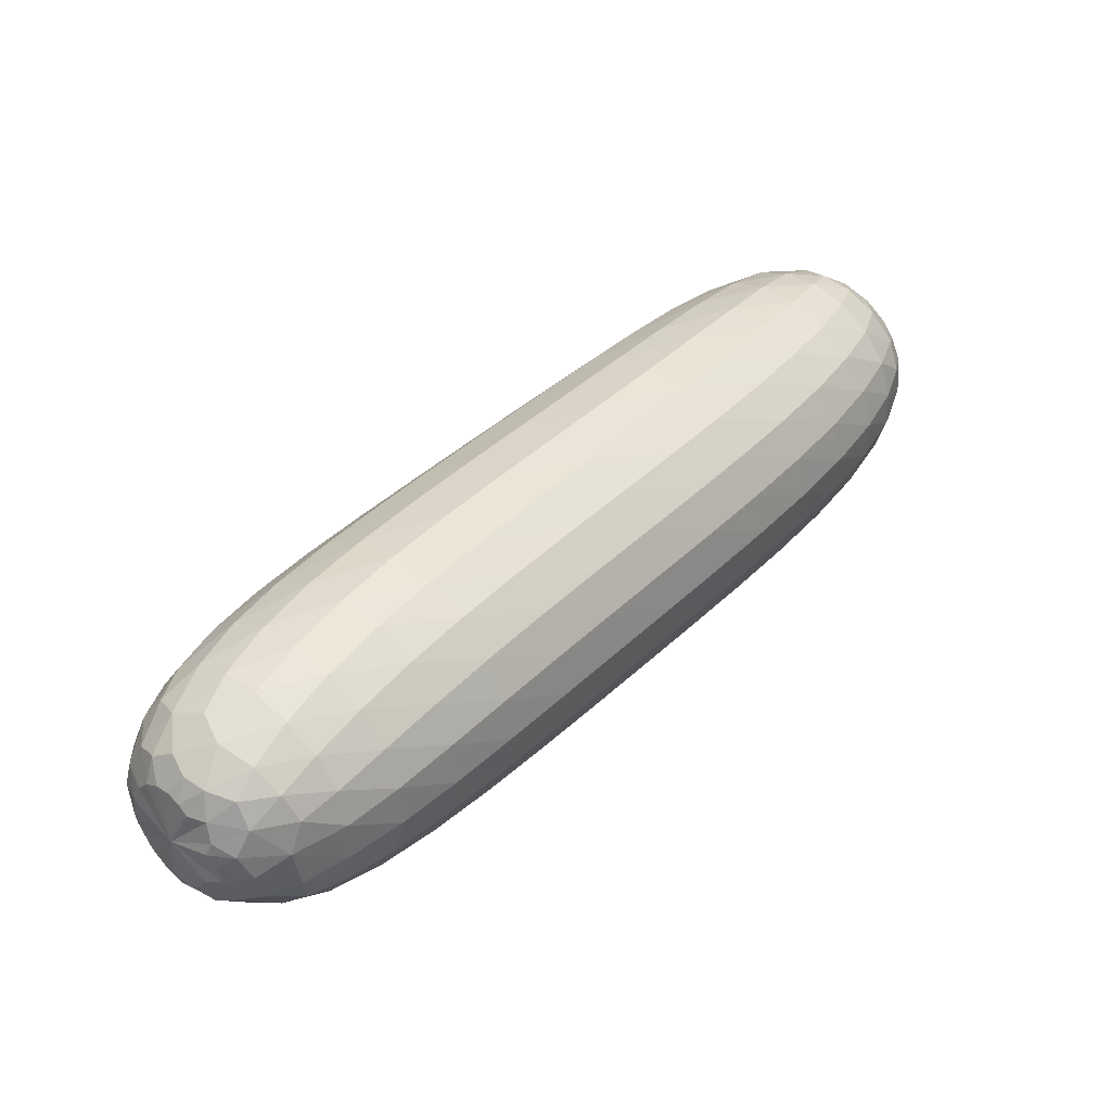
<metadata>
{"format":"obj","ext":"obj","renderer":"f3d","projection":"perspective","resolution":1024,"background":"white","views":[{"elev":65.9,"azim":168.7,"up":"+Z"}]}
</metadata>
<code>
v -2.106 -2.455 -2.63
v -2.221 -2.387 -2.611
v -2.281 -2.263 -2.555
v -2.382 -2.243 -2.473
v -2.489 -2.237 -2.344
v -2.525 -2.187 -2.197
v -2.575 -2.267 -2.095
v -2.56 -2.303 -1.951
v -2.56 -2.437 -1.909
v -2.488 -2.56 -1.821
v -2.399 -2.677 -1.775
v -2.298 -2.767 -1.764
v -2.249 -2.862 -1.854
v -2.119 -2.92 -1.911
v -2.086 -2.95 -2.027
v -2.069 -2.944 -2.181
v -1.999 -2.89 -2.326
v -1.96 -2.812 -2.434
v -2.041 -2.736 -2.521
v -2.071 -2.587 -2.601
v -1.941 -2.4 -2.618
v -2.033 -2.274 -2.614
v -2.137 -2.165 -2.562
v -2.239 -2.087 -2.469
v -2.339 -2.053 -2.34
v -2.416 -2.044 -2.188
v -2.461 -2.078 -2.037
v -2.474 -2.154 -1.896
v -2.454 -2.263 -1.783
v -2.401 -2.401 -1.702
v -2.315 -2.541 -1.65
v -2.212 -2.668 -1.644
v -2.111 -2.776 -1.695
v -2.009 -2.857 -1.788
v -1.92 -2.901 -1.91
v -1.864 -2.904 -2.062
v -1.82 -2.863 -2.223
v -1.794 -2.783 -2.368
v -1.817 -2.677 -2.485
v -1.873 -2.545 -2.572
v -1.726 -2.304 -2.566
v -1.824 -2.158 -2.573
v -1.937 -2.031 -2.527
v -2.051 -1.936 -2.434
v -2.157 -1.881 -2.302
v -2.244 -1.868 -2.144
v -2.301 -1.899 -1.976
v -2.322 -1.973 -1.817
v -2.307 -2.085 -1.682
v -2.257 -2.225 -1.582
v -2.174 -2.377 -1.524
v -2.069 -2.522 -1.514
v -1.954 -2.649 -1.557
v -1.841 -2.745 -1.649
v -1.738 -2.803 -1.78
v -1.659 -2.816 -1.937
v -1.607 -2.782 -2.107
v -1.583 -2.705 -2.269
v -1.596 -2.593 -2.407
v -1.647 -2.455 -2.509
v -1.486 -2.175 -2.483
v -1.59 -2.02 -2.498
v -1.707 -1.882 -2.457
v -1.828 -1.775 -2.366
v -1.94 -1.708 -2.234
v -2.033 -1.687 -2.072
v -2.097 -1.714 -1.897
v -2.126 -1.787 -1.727
v -2.115 -1.899 -1.579
v -2.068 -2.041 -1.467
v -1.987 -2.197 -1.4
v -1.881 -2.352 -1.385
v -1.762 -2.49 -1.423
v -1.64 -2.598 -1.513
v -1.529 -2.666 -1.646
v -1.439 -2.687 -1.807
v -1.378 -2.659 -1.982
v -1.35 -2.585 -2.153
v -1.36 -2.472 -2.303
v -1.407 -2.331 -2.416
v -1.235 -2.021 -2.379
v -1.339 -1.862 -2.399
v -1.46 -1.718 -2.363
v -1.584 -1.604 -2.274
v -1.701 -1.53 -2.142
v -1.798 -1.503 -1.978
v -1.866 -1.527 -1.8
v -1.898 -1.598 -1.625
v -1.891 -1.71 -1.47
v -1.846 -1.852 -1.351
v -1.766 -2.011 -1.277
v -1.661 -2.17 -1.258
v -1.54 -2.314 -1.293
v -1.415 -2.429 -1.381
v -1.298 -2.503 -1.513
v -1.202 -2.529 -1.676
v -1.135 -2.506 -1.854
v -1.104 -2.434 -2.03
v -1.111 -2.322 -2.186
v -1.156 -2.18 -2.306
v -0.9763 -1.851 -2.263
v -1.081 -1.69 -2.286
v -1.203 -1.543 -2.252
v -1.329 -1.425 -2.165
v -1.447 -1.348 -2.034
v -1.546 -1.318 -1.87
v -1.617 -1.339 -1.691
v -1.651 -1.408 -1.513
v -1.646 -1.519 -1.355
v -1.603 -1.661 -1.232
v -1.524 -1.821 -1.155
v -1.419 -1.982 -1.132
v -1.297 -2.129 -1.166
v -1.171 -2.247 -1.252
v -1.052 -2.324 -1.384
v -0.9535 -2.354 -1.547
v -0.8836 -2.333 -1.726
v -0.8495 -2.264 -1.904
v -0.8545 -2.153 -2.062
v -0.8982 -2.01 -2.186
v -0.7145 -1.67 -2.141
v -0.8193 -1.509 -2.165
v -0.941 -1.361 -2.133
v -1.068 -1.241 -2.047
v -1.187 -1.162 -1.916
v -1.287 -1.13 -1.753
v -1.359 -1.149 -1.574
v -1.394 -1.218 -1.395
v -1.39 -1.328 -1.236
v -1.348 -1.47 -1.11
v -1.27 -1.63 -1.032
v -1.165 -1.792 -1.007
v -1.043 -1.94 -1.039
v -0.9166 -2.059 -1.125
v -0.7973 -2.139 -1.256
v -0.697 -2.17 -1.419
v -0.6257 -2.151 -1.599
v -0.5903 -2.083 -1.777
v -0.5941 -1.972 -1.937
v -0.6369 -1.83 -2.062
v -0.4514 -1.485 -2.016
v -0.556 -1.323 -2.042
v -0.6776 -1.175 -2.01
v -0.8045 -1.055 -1.925
v -0.9242 -0.9744 -1.795
v -1.025 -0.9418 -1.632
v -1.097 -0.9602 -1.453
v -1.133 -1.028 -1.274
v -1.13 -1.138 -1.114
v -1.088 -1.279 -0.9876
v -1.011 -1.439 -0.908
v -0.9062 -1.601 -0.8826
v -0.7845 -1.749 -0.9139
v -0.6576 -1.87 -0.9989
v -0.5379 -1.95 -1.129
v -0.4371 -1.982 -1.292
v -0.3651 -1.964 -1.472
v -0.3289 -1.897 -1.65
v -0.3321 -1.787 -1.811
v -0.3743 -1.645 -1.937
v -0.1889 -1.3 -1.891
v -0.293 -1.138 -1.917
v -0.4144 -0.9894 -1.887
v -0.5412 -0.8687 -1.803
v -0.661 -0.7877 -1.673
v -0.7621 -0.7542 -1.511
v -0.8346 -0.7717 -1.332
v -0.8714 -0.8383 -1.153
v -0.8689 -0.9476 -0.9925
v -0.8273 -1.089 -0.8659
v -0.7508 -1.248 -0.7854
v -0.6468 -1.41 -0.759
v -0.5255 -1.559 -0.7894
v -0.3987 -1.679 -0.8734
v -0.2788 -1.76 -1.003
v -0.1777 -1.794 -1.165
v -0.1051 -1.776 -1.345
v -0.06827 -1.71 -1.523
v -0.07073 -1.601 -1.684
v -0.1123 -1.459 -1.81
v 0.07083 -1.119 -1.765
v -0.03233 -0.9574 -1.792
v -0.1531 -0.8087 -1.764
v -0.2796 -0.6873 -1.682
v -0.3994 -0.6053 -1.554
v -0.5008 -0.5705 -1.393
v -0.5739 -0.5864 -1.215
v -0.6117 -0.6513 -1.036
v -0.6102 -0.759 -0.8758
v -0.5697 -0.899 -0.7484
v -0.4943 -1.058 -0.6668
v -0.3914 -1.219 -0.6388
v -0.2709 -1.368 -0.6673
v -0.1446 -1.489 -0.7496
v -0.02485 -1.571 -0.8776
v 0.07665 -1.606 -1.039
v 0.1499 -1.59 -1.217
v 0.1878 -1.525 -1.395
v 0.1865 -1.418 -1.556
v 0.1462 -1.278 -1.683
v 0.3234 -0.9477 -1.637
v 0.2224 -0.7872 -1.667
v 0.1032 -0.6388 -1.642
v -0.0224 -0.5167 -1.564
v -0.1418 -0.4331 -1.44
v -0.2433 -0.396 -1.282
v -0.3172 -0.409 -1.106
v -0.3566 -0.4706 -0.9291
v -0.3572 -0.5749 -0.7687
v -0.3189 -0.7119 -0.6406
v -0.2456 -0.8684 -0.5572
v -0.1449 -1.029 -0.5265
v -0.02648 -1.177 -0.5515
v 0.0983 -1.299 -0.63
v 0.2174 -1.383 -0.7544
v 0.3192 -1.42 -0.9126
v 0.3935 -1.407 -1.089
v 0.4331 -1.346 -1.266
v 0.434 -1.241 -1.426
v 0.3963 -1.104 -1.554
v 0.5616 -0.7926 -1.506
v 0.4651 -0.6351 -1.54
v 0.3496 -0.488 -1.52
v 0.2262 -0.3655 -1.449
v 0.1076 -0.2797 -1.332
v 0.00645 -0.2389 -1.182
v -0.06783 -0.2471 -1.011
v -0.1096 -0.303 -0.8373
v -0.1141 -0.4008 -0.6784
v -0.07961 -0.5315 -0.5501
v -0.009942 -0.683 -0.4644
v 0.08673 -0.8405 -0.4294
v 0.2009 -0.988 -0.4486
v 0.322 -1.111 -0.5201
v 0.4389 -1.196 -0.6374
v 0.5404 -1.236 -0.7894
v 0.6159 -1.228 -0.9612
v 0.658 -1.173 -1.135
v 0.6627 -1.076 -1.294
v 0.6296 -0.9447 -1.422
v 0.7744 -0.661 -1.372
v 0.6861 -0.5088 -1.409
v 0.5777 -0.3656 -1.398
v 0.46 -0.2443 -1.335
v 0.3429 -0.1563 -1.231
v 0.2416 -0.1105 -1.095
v 0.169 -0.1116 -0.9353
v 0.1262 -0.1591 -0.7677
v 0.1148 -0.2467 -0.6125
v 0.1419 -0.3657 -0.4856
v 0.2065 -0.5066 -0.3981
v 0.2975 -0.6575 -0.3578
v 0.404 -0.8018 -0.3683
v 0.5179 -0.924 -0.4289
v 0.6292 -1.012 -0.5338
v 0.7284 -1.056 -0.6741
v 0.8053 -1.054 -0.837
v 0.8503 -1.009 -1.005
v 0.8599 -0.9231 -1.16
v 0.8338 -0.8039 -1.287
v 0.9467 -0.5607 -1.237
v 0.8743 -0.4152 -1.271
v 0.7751 -0.2782 -1.271
v 0.6695 -0.1634 -1.224
v 0.5605 -0.07387 -1.13
v 0.4529 -0.02325 -1.019
v 0.3812 -0.01477 -0.8832
v 0.3484 -0.0507 -0.7256
v 0.3286 -0.1262 -0.5759
v 0.3381 -0.2276 -0.4545
v 0.3951 -0.3488 -0.3671
v 0.4834 -0.4846 -0.3223
v 0.5781 -0.6241 -0.322
v 0.6787 -0.7423 -0.3676
v 0.7801 -0.8327 -0.4552
v 0.87 -0.884 -0.5747
v 0.9496 -0.883 -0.7213
v 0.9974 -0.8529 -0.8799
v 1.012 -0.7842 -1.025
v 0.9943 -0.6826 -1.15
v 1.054 -0.4996 -1.116
v 1.016 -0.3692 -1.135
v 0.9402 -0.2148 -1.116
v 0.8233 -0.1338 -1.133
v 0.7677 -0.03868 -1.021
v 0.6415 0.01498 -0.9321
v 0.5414 0.02887 -0.8569
v 0.5381 0.01415 -0.7229
v 0.5546 -0.05059 -0.5616
v 0.4939 -0.138 -0.4604
v 0.5482 -0.2236 -0.3772
v 0.6277 -0.3327 -0.3282
v 0.7455 -0.4507 -0.323
v 0.7817 -0.5887 -0.3434
v 0.9049 -0.6411 -0.416
v 0.9495 -0.7383 -0.5074
v 1.033 -0.7253 -0.6175
v 1.1 -0.6797 -0.7656
v 1.098 -0.6804 -0.9081
v 1.107 -0.5575 -0.9998
v -2.47 -2.711 -2.273
v 0.9981 -0.2123 -0.627
v -2.239 -2.572 -2.589
v -2.309 -2.498 -2.58
v -2.371 -2.422 -2.543
v -2.477 -2.401 -2.446
v -2.548 -2.427 -2.361
v -2.577 -2.34 -2.261
v -2.61 -2.436 -2.195
v -2.613 -2.416 -2.066
v -2.61 -2.522 -2.056
v -2.579 -2.598 -2.004
v -2.513 -2.683 -1.932
v -2.421 -2.786 -1.907
v -2.374 -2.861 -1.98
v -2.271 -2.922 -2.014
v -2.215 -2.949 -2.116
v -2.26 -2.93 -2.211
v -2.188 -2.915 -2.296
v -2.144 -2.856 -2.411
v -2.203 -2.792 -2.476
v -2.204 -2.706 -2.539
v 1.053 -0.2437 -0.9908
v 1.1 -0.3774 -1.006
v 1.006 -0.1419 -0.9379
v 0.9118 -0.08563 -0.9942
v 0.8875 -0.03473 -0.8908
v 0.8148 -0.000133 -0.8223
v 0.6842 0.02824 -0.7645
v 0.7069 -0.008234 -0.6276
v 0.7566 -0.06652 -0.5286
v 0.686 -0.1326 -0.4392
v 0.7137 -0.2279 -0.3695
v 0.8232 -0.2941 -0.3669
v 0.8921 -0.3656 -0.3748
v 0.9212 -0.4683 -0.3849
v 1.005 -0.4995 -0.4537
v 1.047 -0.5767 -0.5266
v 1.115 -0.5581 -0.6475
v 1.146 -0.513 -0.7367
v 1.148 -0.5321 -0.8451
v 1.139 -0.3976 -0.8794
v -2.374 -2.58 -2.506
v -2.328 -2.678 -2.486
v -2.454 -2.535 -2.447
v -2.513 -2.528 -2.387
v -2.541 -2.546 -2.338
v -2.575 -2.504 -2.29
v -2.58 -2.551 -2.238
v -2.601 -2.543 -2.165
v -2.585 -2.611 -2.126
v -2.561 -2.657 -2.121
v -2.544 -2.686 -2.075
v -2.499 -2.744 -2.047
v -2.449 -2.803 -2.058
v -2.396 -2.853 -2.095
v -2.342 -2.892 -2.157
v -2.359 -2.866 -2.232
v -2.323 -2.873 -2.274
v -2.292 -2.852 -2.338
v -2.291 -2.811 -2.399
v -2.307 -2.755 -2.447
v 1.095 -0.275 -0.8584
v 1.049 -0.1891 -0.8471
v 1.018 -0.1458 -0.8128
v 0.9711 -0.09363 -0.8398
v 0.9249 -0.06236 -0.7771
v 0.9012 -0.06198 -0.7223
v 0.8333 -0.03365 -0.6829
v 0.8409 -0.07041 -0.592
v 0.8669 -0.1086 -0.5519
v 0.839 -0.1313 -0.5031
v 0.8401 -0.1966 -0.4417
v 0.9094 -0.241 -0.4561
v 0.9317 -0.2854 -0.4397
v 0.9655 -0.34 -0.4469
v 1.005 -0.3857 -0.476
v 1.048 -0.4198 -0.5262
v 1.085 -0.4344 -0.5932
v 1.116 -0.4174 -0.6692
v 1.133 -0.3899 -0.7566
v 1.107 -0.3105 -0.7808
f 1 2 22
f 1 22 21
f 2 3 23
f 2 23 22
f 3 4 24
f 3 24 23
f 4 5 25
f 4 25 24
f 5 6 26
f 5 26 25
f 6 7 27
f 6 27 26
f 7 8 28
f 7 28 27
f 8 9 29
f 8 29 28
f 9 10 30
f 9 30 29
f 10 11 31
f 10 31 30
f 11 12 32
f 11 32 31
f 12 13 33
f 12 33 32
f 13 14 34
f 13 34 33
f 14 15 35
f 14 35 34
f 15 16 36
f 15 36 35
f 16 17 37
f 16 37 36
f 17 18 38
f 17 38 37
f 18 19 39
f 18 39 38
f 19 20 40
f 19 40 39
f 20 1 21
f 20 21 40
f 21 22 42
f 21 42 41
f 22 23 43
f 22 43 42
f 23 24 44
f 23 44 43
f 24 25 45
f 24 45 44
f 25 26 46
f 25 46 45
f 26 27 47
f 26 47 46
f 27 28 48
f 27 48 47
f 28 29 49
f 28 49 48
f 29 30 50
f 29 50 49
f 30 31 51
f 30 51 50
f 31 32 52
f 31 52 51
f 32 33 53
f 32 53 52
f 33 34 54
f 33 54 53
f 34 35 55
f 34 55 54
f 35 36 56
f 35 56 55
f 36 37 57
f 36 57 56
f 37 38 58
f 37 58 57
f 38 39 59
f 38 59 58
f 39 40 60
f 39 60 59
f 40 21 41
f 40 41 60
f 41 42 62
f 41 62 61
f 42 43 63
f 42 63 62
f 43 44 64
f 43 64 63
f 44 45 65
f 44 65 64
f 45 46 66
f 45 66 65
f 46 47 67
f 46 67 66
f 47 48 68
f 47 68 67
f 48 49 69
f 48 69 68
f 49 50 70
f 49 70 69
f 50 51 71
f 50 71 70
f 51 52 72
f 51 72 71
f 52 53 73
f 52 73 72
f 53 54 74
f 53 74 73
f 54 55 75
f 54 75 74
f 55 56 76
f 55 76 75
f 56 57 77
f 56 77 76
f 57 58 78
f 57 78 77
f 58 59 79
f 58 79 78
f 59 60 80
f 59 80 79
f 60 41 61
f 60 61 80
f 61 62 82
f 61 82 81
f 62 63 83
f 62 83 82
f 63 64 84
f 63 84 83
f 64 65 85
f 64 85 84
f 65 66 86
f 65 86 85
f 66 67 87
f 66 87 86
f 67 68 88
f 67 88 87
f 68 69 89
f 68 89 88
f 69 70 90
f 69 90 89
f 70 71 91
f 70 91 90
f 71 72 92
f 71 92 91
f 72 73 93
f 72 93 92
f 73 74 94
f 73 94 93
f 74 75 95
f 74 95 94
f 75 76 96
f 75 96 95
f 76 77 97
f 76 97 96
f 77 78 98
f 77 98 97
f 78 79 99
f 78 99 98
f 79 80 100
f 79 100 99
f 80 61 81
f 80 81 100
f 81 82 102
f 81 102 101
f 82 83 103
f 82 103 102
f 83 84 104
f 83 104 103
f 84 85 105
f 84 105 104
f 85 86 106
f 85 106 105
f 86 87 107
f 86 107 106
f 87 88 108
f 87 108 107
f 88 89 109
f 88 109 108
f 89 90 110
f 89 110 109
f 90 91 111
f 90 111 110
f 91 92 112
f 91 112 111
f 92 93 113
f 92 113 112
f 93 94 114
f 93 114 113
f 94 95 115
f 94 115 114
f 95 96 116
f 95 116 115
f 96 97 117
f 96 117 116
f 97 98 118
f 97 118 117
f 98 99 119
f 98 119 118
f 99 100 120
f 99 120 119
f 100 81 101
f 100 101 120
f 101 102 122
f 101 122 121
f 102 103 123
f 102 123 122
f 103 104 124
f 103 124 123
f 104 105 125
f 104 125 124
f 105 106 126
f 105 126 125
f 106 107 127
f 106 127 126
f 107 108 128
f 107 128 127
f 108 109 129
f 108 129 128
f 109 110 130
f 109 130 129
f 110 111 131
f 110 131 130
f 111 112 132
f 111 132 131
f 112 113 133
f 112 133 132
f 113 114 134
f 113 134 133
f 114 115 135
f 114 135 134
f 115 116 136
f 115 136 135
f 116 117 137
f 116 137 136
f 117 118 138
f 117 138 137
f 118 119 139
f 118 139 138
f 119 120 140
f 119 140 139
f 120 101 121
f 120 121 140
f 121 122 142
f 121 142 141
f 122 123 143
f 122 143 142
f 123 124 144
f 123 144 143
f 124 125 145
f 124 145 144
f 125 126 146
f 125 146 145
f 126 127 147
f 126 147 146
f 127 128 148
f 127 148 147
f 128 129 149
f 128 149 148
f 129 130 150
f 129 150 149
f 130 131 151
f 130 151 150
f 131 132 152
f 131 152 151
f 132 133 153
f 132 153 152
f 133 134 154
f 133 154 153
f 134 135 155
f 134 155 154
f 135 136 156
f 135 156 155
f 136 137 157
f 136 157 156
f 137 138 158
f 137 158 157
f 138 139 159
f 138 159 158
f 139 140 160
f 139 160 159
f 140 121 141
f 140 141 160
f 141 142 162
f 141 162 161
f 142 143 163
f 142 163 162
f 143 144 164
f 143 164 163
f 144 145 165
f 144 165 164
f 145 146 166
f 145 166 165
f 146 147 167
f 146 167 166
f 147 148 168
f 147 168 167
f 148 149 169
f 148 169 168
f 149 150 170
f 149 170 169
f 150 151 171
f 150 171 170
f 151 152 172
f 151 172 171
f 152 153 173
f 152 173 172
f 153 154 174
f 153 174 173
f 154 155 175
f 154 175 174
f 155 156 176
f 155 176 175
f 156 157 177
f 156 177 176
f 157 158 178
f 157 178 177
f 158 159 179
f 158 179 178
f 159 160 180
f 159 180 179
f 160 141 161
f 160 161 180
f 161 162 182
f 161 182 181
f 162 163 183
f 162 183 182
f 163 164 184
f 163 184 183
f 164 165 185
f 164 185 184
f 165 166 186
f 165 186 185
f 166 167 187
f 166 187 186
f 167 168 188
f 167 188 187
f 168 169 189
f 168 189 188
f 169 170 190
f 169 190 189
f 170 171 191
f 170 191 190
f 171 172 192
f 171 192 191
f 172 173 193
f 172 193 192
f 173 174 194
f 173 194 193
f 174 175 195
f 174 195 194
f 175 176 196
f 175 196 195
f 176 177 197
f 176 197 196
f 177 178 198
f 177 198 197
f 178 179 199
f 178 199 198
f 179 180 200
f 179 200 199
f 180 161 181
f 180 181 200
f 181 182 202
f 181 202 201
f 182 183 203
f 182 203 202
f 183 184 204
f 183 204 203
f 184 185 205
f 184 205 204
f 185 186 206
f 185 206 205
f 186 187 207
f 186 207 206
f 187 188 208
f 187 208 207
f 188 189 209
f 188 209 208
f 189 190 210
f 189 210 209
f 190 191 211
f 190 211 210
f 191 192 212
f 191 212 211
f 192 193 213
f 192 213 212
f 193 194 214
f 193 214 213
f 194 195 215
f 194 215 214
f 195 196 216
f 195 216 215
f 196 197 217
f 196 217 216
f 197 198 218
f 197 218 217
f 198 199 219
f 198 219 218
f 199 200 220
f 199 220 219
f 200 181 201
f 200 201 220
f 201 202 222
f 201 222 221
f 202 203 223
f 202 223 222
f 203 204 224
f 203 224 223
f 204 205 225
f 204 225 224
f 205 206 226
f 205 226 225
f 206 207 227
f 206 227 226
f 207 208 228
f 207 228 227
f 208 209 229
f 208 229 228
f 209 210 230
f 209 230 229
f 210 211 231
f 210 231 230
f 211 212 232
f 211 232 231
f 212 213 233
f 212 233 232
f 213 214 234
f 213 234 233
f 214 215 235
f 214 235 234
f 215 216 236
f 215 236 235
f 216 217 237
f 216 237 236
f 217 218 238
f 217 238 237
f 218 219 239
f 218 239 238
f 219 220 240
f 219 240 239
f 220 201 221
f 220 221 240
f 221 222 242
f 221 242 241
f 222 223 243
f 222 243 242
f 223 224 244
f 223 244 243
f 224 225 245
f 224 245 244
f 225 226 246
f 225 246 245
f 226 227 247
f 226 247 246
f 227 228 248
f 227 248 247
f 228 229 249
f 228 249 248
f 229 230 250
f 229 250 249
f 230 231 251
f 230 251 250
f 231 232 252
f 231 252 251
f 232 233 253
f 232 253 252
f 233 234 254
f 233 254 253
f 234 235 255
f 234 255 254
f 235 236 256
f 235 256 255
f 236 237 257
f 236 257 256
f 237 238 258
f 237 258 257
f 238 239 259
f 238 259 258
f 239 240 260
f 239 260 259
f 240 221 241
f 240 241 260
f 241 242 262
f 241 262 261
f 242 243 263
f 242 263 262
f 243 244 264
f 243 264 263
f 244 245 265
f 244 265 264
f 245 246 266
f 245 266 265
f 246 247 267
f 246 267 266
f 247 248 268
f 247 268 267
f 248 249 269
f 248 269 268
f 249 250 270
f 249 270 269
f 250 251 271
f 250 271 270
f 251 252 272
f 251 272 271
f 252 253 273
f 252 273 272
f 253 254 274
f 253 274 273
f 254 255 275
f 254 275 274
f 255 256 276
f 255 276 275
f 256 257 277
f 256 277 276
f 257 258 278
f 257 278 277
f 258 259 279
f 258 279 278
f 259 260 280
f 259 280 279
f 260 241 261
f 260 261 280
f 261 262 282
f 261 282 281
f 262 263 283
f 262 283 282
f 263 264 284
f 263 284 283
f 264 265 285
f 264 285 284
f 265 266 286
f 265 286 285
f 266 267 287
f 266 287 286
f 267 268 288
f 267 288 287
f 268 269 289
f 268 289 288
f 269 270 290
f 269 290 289
f 270 271 291
f 270 291 290
f 271 272 292
f 271 292 291
f 272 273 293
f 272 293 292
f 273 274 294
f 273 294 293
f 274 275 295
f 274 295 294
f 275 276 296
f 275 296 295
f 276 277 297
f 276 297 296
f 277 278 298
f 277 298 297
f 278 279 299
f 278 299 298
f 279 280 300
f 279 300 299
f 280 261 281
f 280 281 300
f 301 343 344
f 301 345 343
f 301 346 345
f 301 347 346
f 301 348 347
f 301 349 348
f 301 350 349
f 301 351 350
f 301 352 351
f 301 353 352
f 301 354 353
f 301 355 354
f 301 356 355
f 301 357 356
f 301 358 357
f 301 359 358
f 301 360 359
f 301 361 360
f 301 362 361
f 301 344 362
f 302 363 364
f 302 364 365
f 302 365 366
f 302 366 367
f 302 367 368
f 302 368 369
f 302 369 370
f 302 370 371
f 302 371 372
f 302 372 373
f 302 373 374
f 302 374 375
f 302 375 376
f 302 376 377
f 302 377 378
f 302 378 379
f 302 379 380
f 302 380 381
f 302 381 382
f 302 382 363
f 2 303 304
f 303 2 1
f 3 2 305
f 304 305 2
f 4 305 306
f 305 4 3
f 5 306 307
f 306 5 4
f 6 5 308
f 307 308 5
f 7 308 309
f 308 7 6
f 8 7 310
f 309 310 7
f 9 310 311
f 310 9 8
f 10 9 312
f 311 312 9
f 11 10 313
f 312 313 10
f 12 11 314
f 313 314 11
f 13 314 315
f 314 13 12
f 14 13 316
f 315 316 13
f 15 316 317
f 316 15 14
f 16 317 318
f 317 16 15
f 17 16 319
f 318 319 16
f 18 17 320
f 319 320 17
f 19 320 321
f 320 19 18
f 20 19 322
f 321 322 19
f 1 20 303
f 322 303 20
f 281 282 324
f 323 324 282
f 282 283 323
f 325 323 283
f 283 326 325
f 326 283 284
f 284 285 326
f 327 326 285
f 285 328 327
f 328 285 286
f 286 329 328
f 329 286 287
f 287 288 329
f 330 329 288
f 288 289 330
f 331 330 289
f 289 332 331
f 332 289 290
f 290 291 332
f 333 332 291
f 291 292 333
f 334 333 292
f 292 293 334
f 335 334 293
f 293 336 335
f 336 293 294
f 294 295 336
f 337 336 295
f 295 338 337
f 338 295 296
f 296 297 338
f 339 338 297
f 297 298 339
f 340 339 298
f 298 341 340
f 341 298 299
f 299 300 341
f 342 341 300
f 300 324 342
f 324 300 281
f 343 303 344
f 303 343 304
f 345 305 343
f 304 343 305
f 346 306 345
f 305 345 306
f 347 307 346
f 306 346 307
f 348 307 347
f 307 348 308
f 349 309 348
f 308 348 309
f 350 309 349
f 309 350 310
f 351 311 350
f 310 350 311
f 352 312 351
f 311 351 312
f 353 312 352
f 312 353 313
f 354 313 353
f 313 354 314
f 355 314 354
f 314 355 315
f 356 315 355
f 315 356 316
f 357 316 356
f 316 357 317
f 358 318 357
f 317 357 318
f 359 318 358
f 318 359 319
f 360 319 359
f 319 360 320
f 361 320 360
f 320 361 321
f 362 321 361
f 321 362 322
f 344 322 362
f 322 344 303
f 363 323 364
f 323 363 324
f 364 325 365
f 325 364 323
f 365 325 366
f 326 366 325
f 366 327 367
f 327 366 326
f 367 328 368
f 328 367 327
f 368 328 369
f 329 369 328
f 369 330 370
f 330 369 329
f 370 331 371
f 331 370 330
f 371 331 372
f 332 372 331
f 372 332 373
f 333 373 332
f 373 334 374
f 334 373 333
f 374 334 375
f 335 375 334
f 375 335 376
f 336 376 335
f 376 336 377
f 337 377 336
f 377 337 378
f 338 378 337
f 378 338 379
f 339 379 338
f 379 339 380
f 340 380 339
f 380 340 381
f 341 381 340
f 381 342 382
f 342 381 341
f 382 342 363
f 324 363 342

</code>
